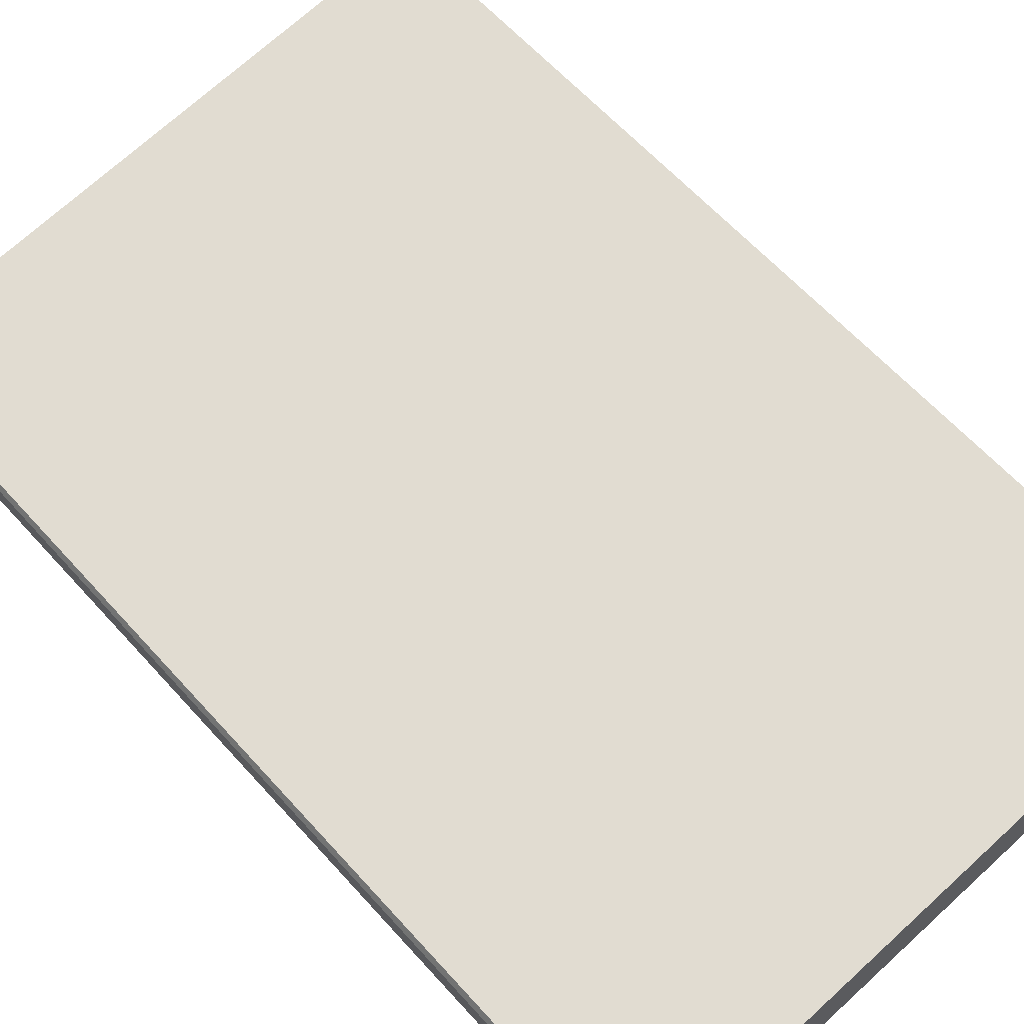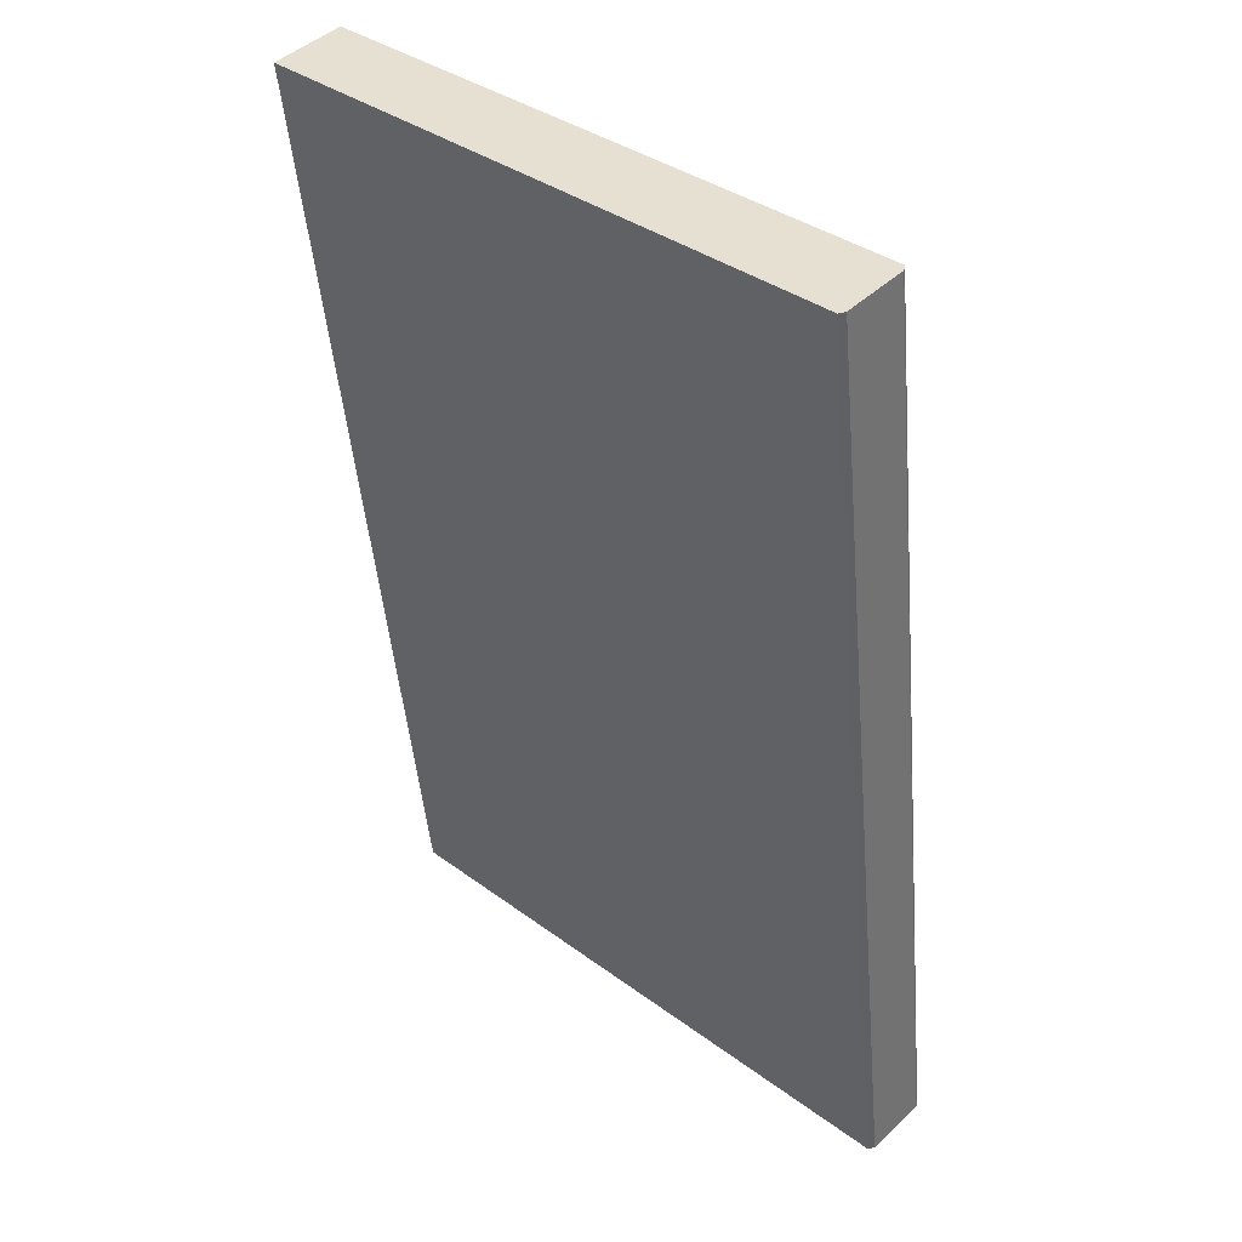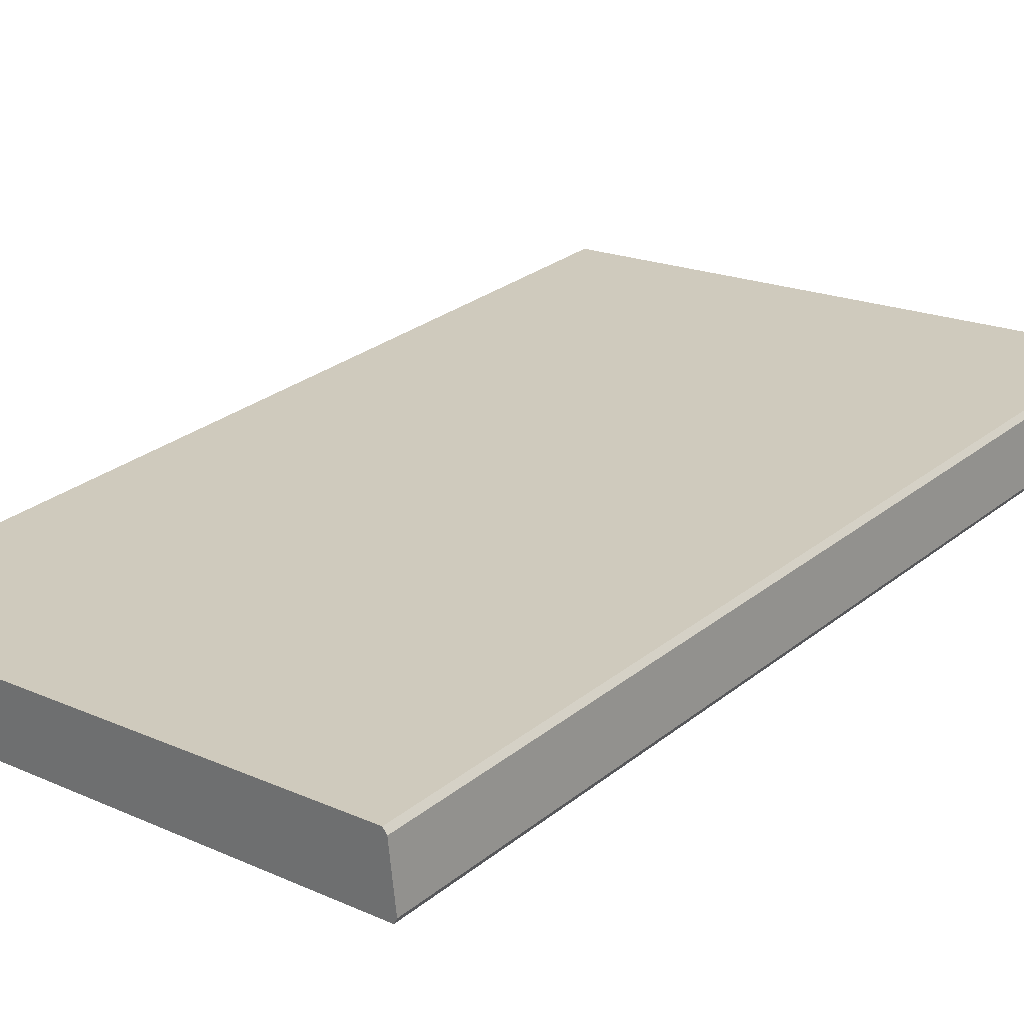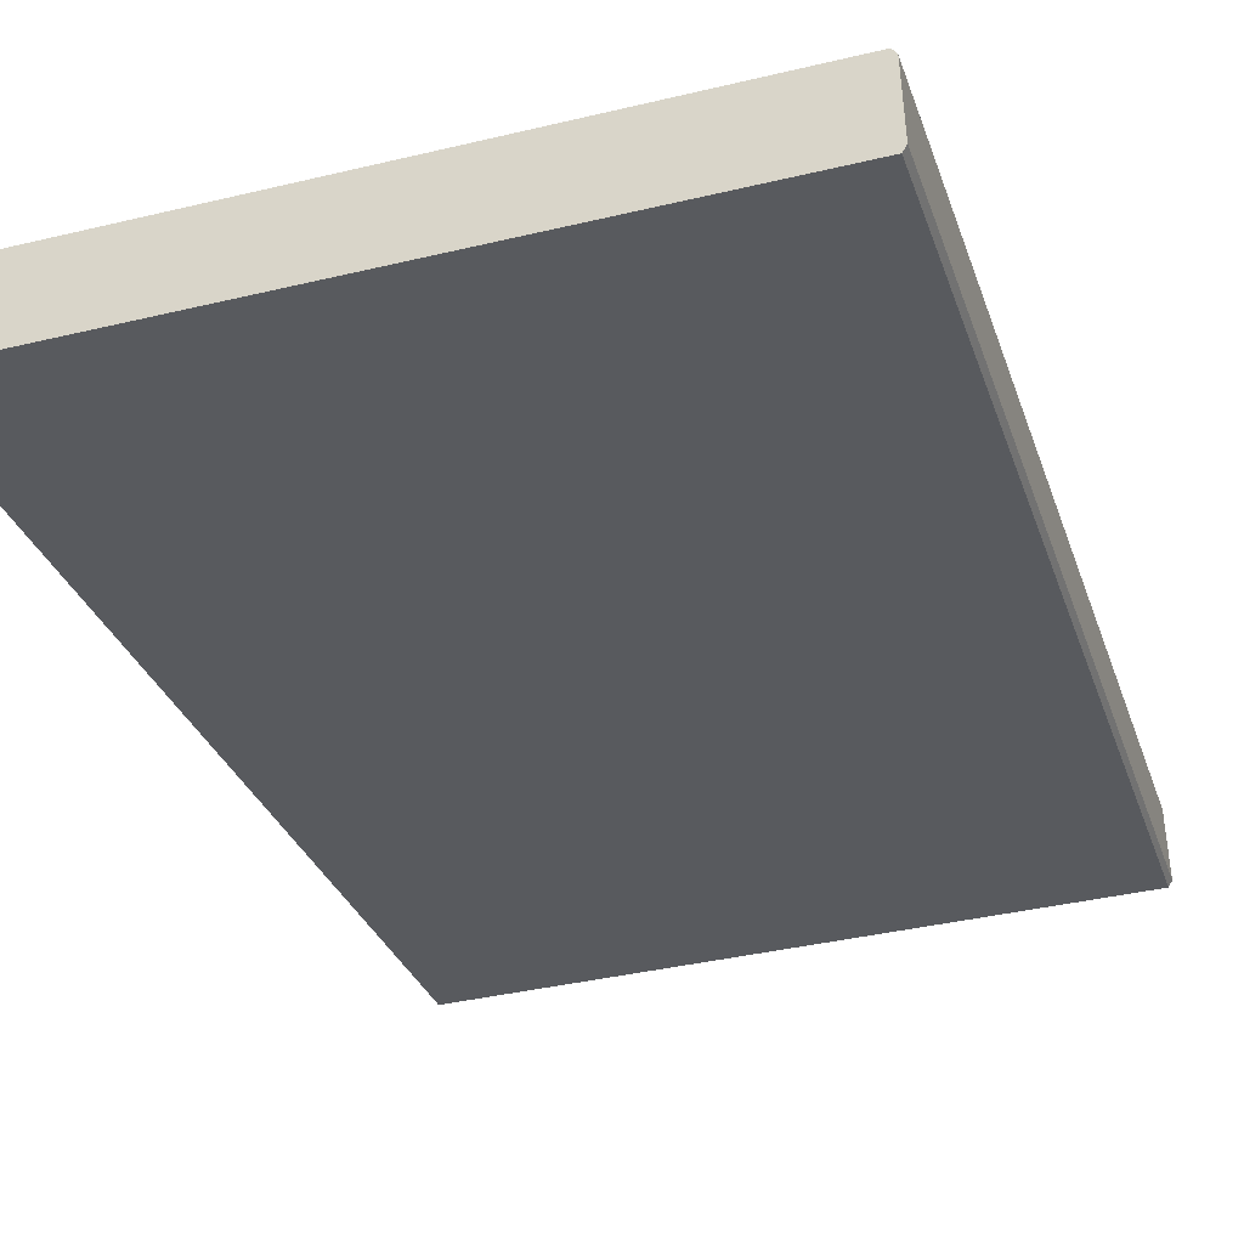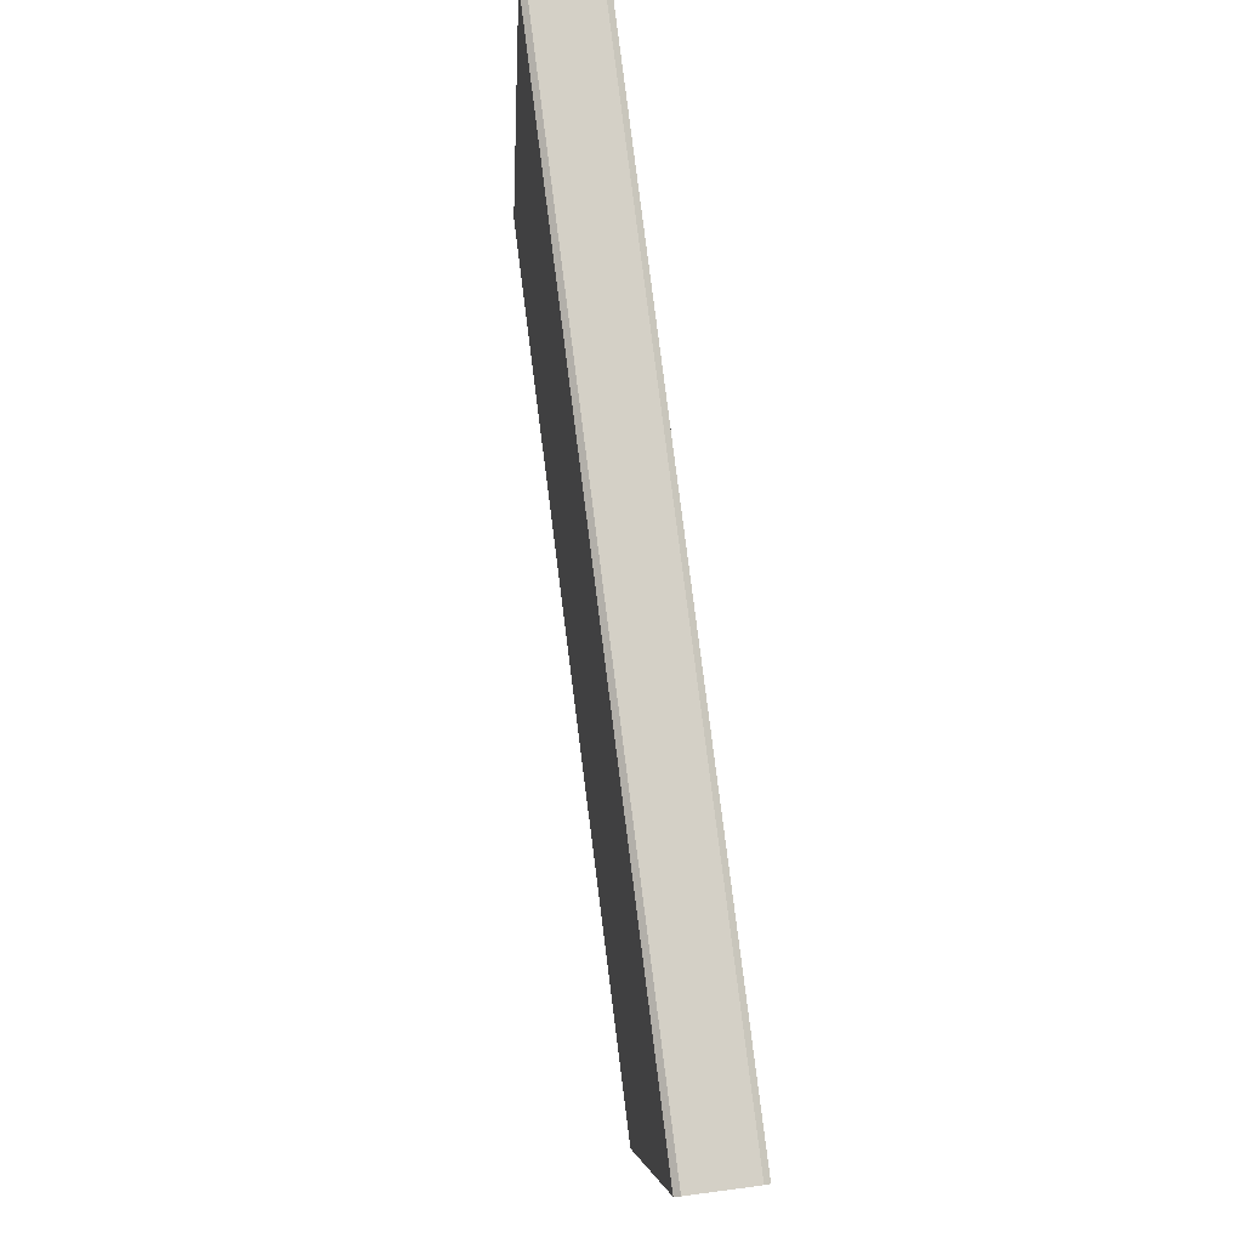
<metadata>
{"format":"obj","ext":"obj","renderer":"f3d","projection":"perspective","resolution":1024,"background":"white","views":[{"elev":72.1,"azim":137.7,"up":"+Z"},{"elev":36.4,"azim":43.9,"up":"+Y"},{"elev":18.6,"azim":40.6,"up":"+Z"},{"elev":-37.8,"azim":17.0,"up":"+Z"},{"elev":-8.6,"azim":87.2,"up":"+Y"}]}
</metadata>
<code>
v -2.323 0.9347 4.117
v -2.187 1.148 4.144
v -2.187 0.9347 4.117
v -2.323 1.148 4.144
v -2.187 0.9326 4.134
v -2.323 1.146 4.161
v -2.323 0.9326 4.134
v -2.187 1.146 4.161
v -2.186 0.9346 4.118
v -2.323 0.9347 4.117
v -2.187 0.9347 4.117
v -2.323 0.9346 4.118
v -2.186 0.9328 4.132
v -2.323 0.9328 4.132
v -2.187 0.9326 4.134
v -2.323 0.9326 4.134
v -2.323 0.9326 4.134
v -2.323 1.146 4.16
v -2.323 0.9328 4.132
v -2.323 1.146 4.161
v -2.323 1.148 4.146
v -2.323 0.9346 4.118
v -2.323 1.148 4.144
v -2.323 0.9347 4.117
v -2.187 0.9347 4.117
v -2.186 1.148 4.146
v -2.186 0.9346 4.118
v -2.187 1.148 4.144
v -2.186 0.9346 4.118
v -2.186 1.146 4.16
v -2.186 0.9328 4.132
v -2.186 1.148 4.146
v -2.186 0.9328 4.132
v -2.187 1.146 4.161
v -2.187 0.9326 4.134
v -2.186 1.146 4.16
v -2.323 1.146 4.161
v -2.186 1.146 4.16
v -2.323 1.146 4.16
v -2.187 1.146 4.161
v -2.186 1.148 4.146
v -2.323 1.148 4.146
v -2.187 1.148 4.144
v -2.323 1.148 4.144
f 1 2 3
f 1 4 2
f 5 6 7
f 5 8 6
f 9 10 11
f 9 12 10
f 12 13 14
f 12 9 13
f 14 15 16
f 14 13 15
f 17 18 19
f 17 20 18
f 19 21 22
f 19 18 21
f 22 23 24
f 22 21 23
f 25 26 27
f 25 28 26
f 29 30 31
f 29 32 30
f 33 34 35
f 33 36 34
f 37 38 39
f 37 40 38
f 39 41 42
f 39 38 41
f 42 43 44
f 42 41 43

</code>
